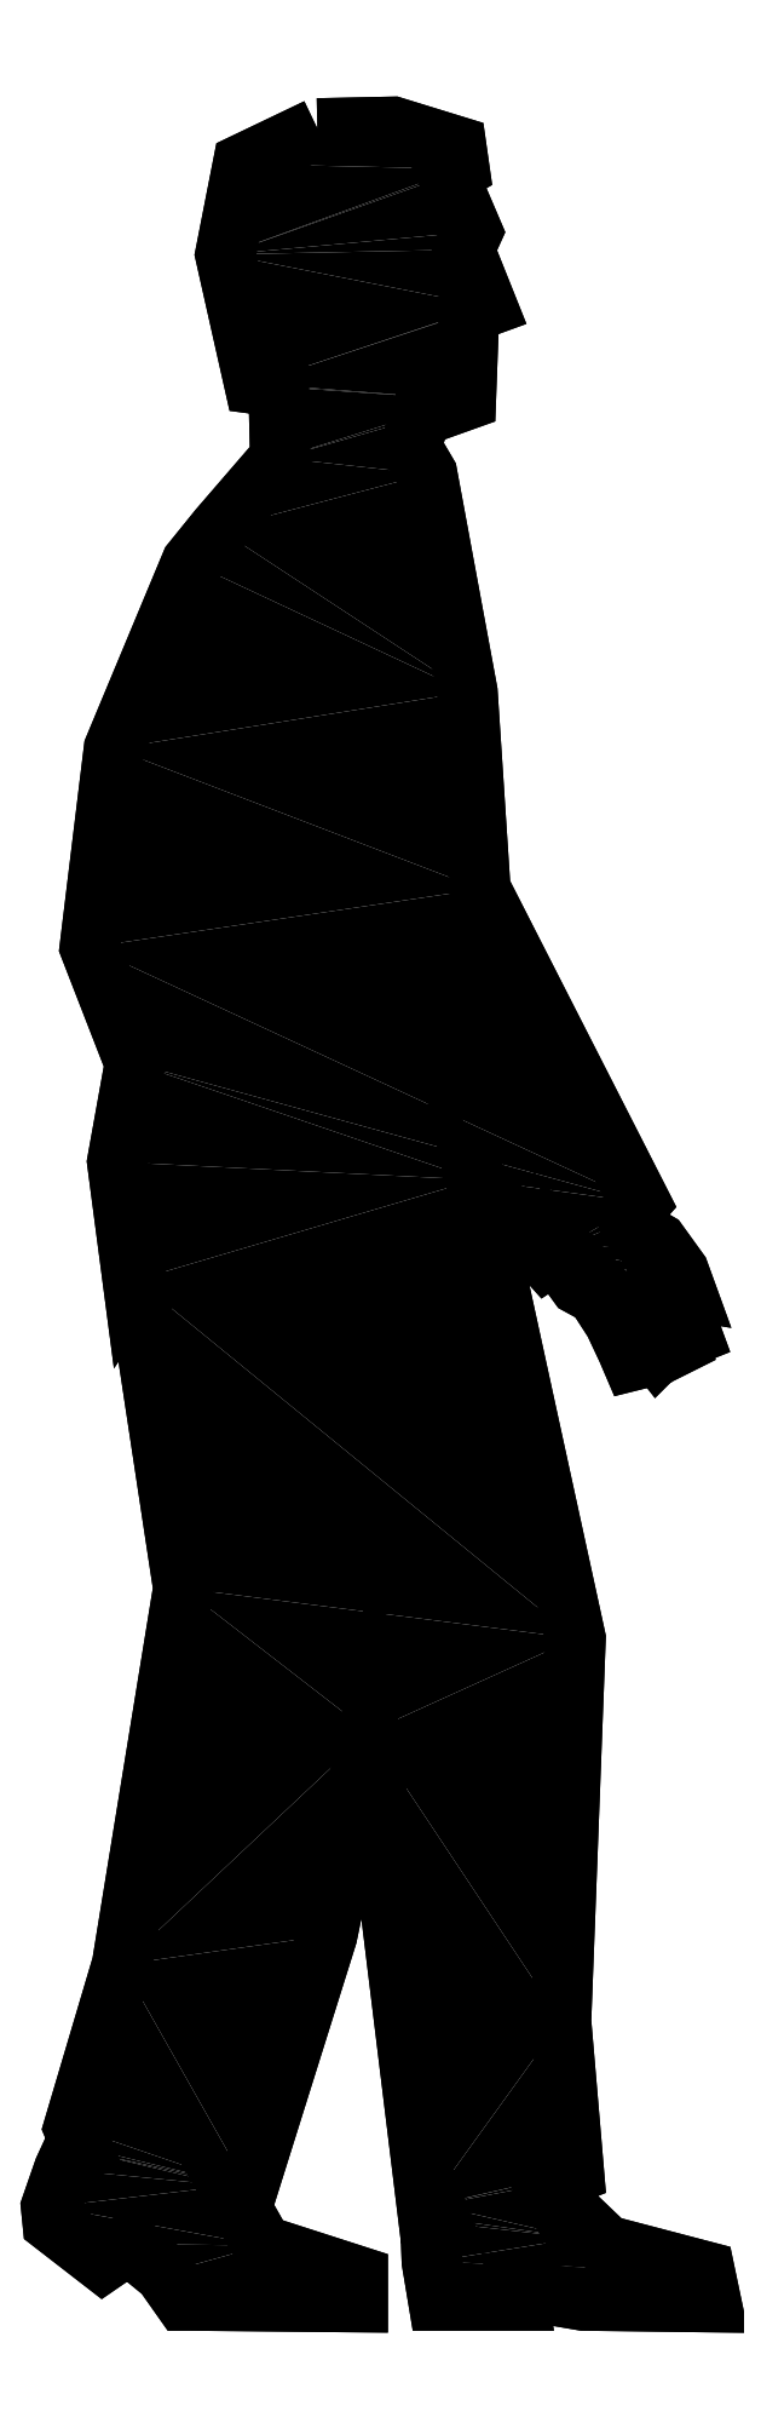
<metadata>
{"format":"dxf","ext":"dxf","renderer":"ezdxf+matplotlib","layout":"modelspace","background":"white","min_lineweight":24,"dpi":150}
</metadata>
<code>
0
SECTION
2
ENTITIES
0
INSERT
8
0
2
*U0
10
0
20
0
30
0
0
POLYLINE
8
0
66
     1
10
0
20
0
30
0
0
VERTEX
8
0
10
2785
20
-470.5
30
0
0
VERTEX
8
0
10
2730
20
-496.9
30
0
0
VERTEX
8
0
10
2717
20
-563.9
30
0
0
VERTEX
8
0
10
2739
20
-659.7
30
0
0
VERTEX
8
0
10
2757
20
-662.1
30
0
0
VERTEX
8
0
10
2758
20
-714.8
30
0
0
VERTEX
8
0
10
2712
20
-767.5
30
0
0
VERTEX
8
0
10
2692
20
-792.7
30
0
0
VERTEX
8
0
10
2634
20
-930.4
30
0
0
VERTEX
8
0
10
2616
20
-1078
30
0
0
VERTEX
8
0
10
2650
20
-1164
30
0
0
VERTEX
8
0
10
2637
20
-1237
30
0
0
VERTEX
8
0
10
2649
20
-1328
30
0
0
VERTEX
8
0
10
2651
20
-1324
30
0
0
VERTEX
8
0
10
2686
20
-1553
30
0
0
VERTEX
8
0
10
2640
20
-1832
30
0
0
VERTEX
8
0
10
2604
20
-1953
30
0
0
VERTEX
8
0
10
2610
20
-1967
30
0
0
VERTEX
8
0
10
2604
20
-1969
30
0
0
VERTEX
8
0
10
2597
20
-1984
30
0
0
VERTEX
8
0
10
2588
20
-2012
30
0
0
VERTEX
8
0
10
2589
20
-2024
30
0
0
VERTEX
8
0
10
2626
20
-2052
30
0
0
VERTEX
8
0
10
2645
20
-2039
30
0
0
VERTEX
8
0
10
2672
20
-2061
30
0
0
VERTEX
8
0
10
2686
20
-2081
30
0
0
VERTEX
8
0
10
2691
20
-2081
30
0
0
VERTEX
8
0
10
2815
20
-2082
30
0
0
VERTEX
8
0
10
2815
20
-2063
30
0
0
VERTEX
8
0
10
2745
20
-2040
30
0
0
VERTEX
8
0
10
2719
20
-1996
30
0
0
VERTEX
8
0
10
2734
20
-1997
30
0
0
VERTEX
8
0
10
2792
20
-1811
30
0
0
VERTEX
8
0
10
2824
20
-1660
30
0
0
VERTEX
8
0
10
2867
20
-2012
30
0
0
VERTEX
8
0
10
2873
20
-2011
30
0
0
VERTEX
8
0
10
2876
20
-2020
30
0
0
VERTEX
8
0
10
2873
20
-2021
30
0
0
VERTEX
8
0
10
2869
20
-2023
30
0
0
VERTEX
8
0
10
2870
20
-2052
30
0
0
VERTEX
8
0
10
2875
20
-2081
30
0
0
VERTEX
8
0
10
2935
20
-2081
30
0
0
VERTEX
8
0
10
2934
20
-2073
30
0
0
VERTEX
8
0
10
2983
20
-2081
30
0
0
VERTEX
8
0
10
3077
20
-2082
30
0
0
VERTEX
8
0
10
3073
20
-2060
30
0
0
VERTEX
8
0
10
3000
20
-2040
30
0
0
VERTEX
8
0
10
2972
20
-2014
30
0
0
VERTEX
8
0
10
2967
20
-2017
30
0
0
VERTEX
8
0
10
2954
20
-1995
30
0
0
VERTEX
8
0
10
2976
20
-1987
30
0
0
VERTEX
8
0
10
2966
20
-1874
30
0
0
VERTEX
8
0
10
2977
20
-1590
30
0
0
VERTEX
8
0
10
2903
20
-1250
30
0
0
VERTEX
8
0
10
2955
20
-1309
30
0
0
VERTEX
8
0
10
2966
20
-1302
30
0
0
VERTEX
8
0
10
2970
20
-1315
30
0
0
VERTEX
8
0
10
2979
20
-1328
30
0
0
VERTEX
8
0
10
2992
20
-1335
30
0
0
VERTEX
8
0
10
3006
20
-1355
30
0
0
VERTEX
8
0
10
3015
20
-1376
30
0
0
VERTEX
8
0
10
3019
20
-1384
30
0
0
VERTEX
8
0
10
3024
20
-1383
30
0
0
VERTEX
8
0
10
3022
20
-1375
30
0
0
VERTEX
8
0
10
3020
20
-1365
30
0
0
VERTEX
8
0
10
3014
20
-1351
30
0
0
VERTEX
8
0
10
3030
20
-1367
30
0
0
VERTEX
8
0
10
3038
20
-1378
30
0
0
VERTEX
8
0
10
3040
20
-1376
30
0
0
VERTEX
8
0
10
3040
20
-1370
30
0
0
VERTEX
8
0
10
3034
20
-1358
30
0
0
VERTEX
8
0
10
3027
20
-1347
30
0
0
VERTEX
8
0
10
3028
20
-1347
30
0
0
VERTEX
8
0
10
3038
20
-1354
30
0
0
VERTEX
8
0
10
3049
20
-1375
30
0
0
VERTEX
8
0
10
3054
20
-1372
30
0
0
VERTEX
8
0
10
3048
20
-1354
30
0
0
VERTEX
8
0
10
3038
20
-1341
30
0
0
VERTEX
8
0
10
3038
20
-1340
30
0
0
VERTEX
8
0
10
3044
20
-1340
30
0
0
VERTEX
8
0
10
3049
20
-1348
30
0
0
VERTEX
8
0
10
3057
20
-1367
30
0
0
VERTEX
8
0
10
3063
20
-1365
30
0
0
VERTEX
8
0
10
3055
20
-1342
30
0
0
VERTEX
8
0
10
3049
20
-1332
30
0
0
VERTEX
8
0
10
3043
20
-1321
30
0
0
VERTEX
8
0
10
3048
20
-1322
30
0
0
VERTEX
8
0
10
3051
20
-1330
30
0
0
VERTEX
8
0
10
3058
20
-1332
30
0
0
VERTEX
8
0
10
3054
20
-1318
30
0
0
VERTEX
8
0
10
3038
20
-1297
30
0
0
VERTEX
8
0
10
3024
20
-1288
30
0
0
VERTEX
8
0
10
3016
20
-1282
30
0
0
VERTEX
8
0
10
3015
20
-1278
30
0
0
VERTEX
8
0
10
3025
20
-1267
30
0
0
VERTEX
8
0
10
2906
20
-1035
30
0
0
VERTEX
8
0
10
2897
20
-888.5
30
0
0
VERTEX
8
0
10
2867
20
-726.8
30
0
0
VERTEX
8
0
10
2855
20
-706.4
30
0
0
VERTEX
8
0
10
2862
20
-683.7
30
0
0
VERTEX
8
0
10
2895
20
-671.7
30
0
0
VERTEX
8
0
10
2898
20
-607
30
0
0
VERTEX
8
0
10
2911
20
-602.2
30
0
0
VERTEX
8
0
10
2894
20
-560.3
30
0
0
VERTEX
8
0
10
2900
20
-547.2
30
0
0
VERTEX
8
0
10
2882
20
-505.2
30
0
0
VERTEX
8
0
10
2891
20
-500.5
30
0
0
VERTEX
8
0
10
2888
20
-483.7
30
0
0
VERTEX
8
0
10
2842
20
-469.3
30
0
0
VERTEX
8
0
10
2785
20
-470.5
30
0
0
SEQEND
8
0
0
POLYLINE
8
0
66
     1
10
0
20
0
30
0
0
VERTEX
8
0
10
2785
20
-470.5
30
0
0
VERTEX
8
0
10
2730
20
-496.9
30
0
0
VERTEX
8
0
10
2717
20
-563.9
30
0
0
VERTEX
8
0
10
2739
20
-659.7
30
0
0
VERTEX
8
0
10
2757
20
-662.1
30
0
0
VERTEX
8
0
10
2758
20
-714.8
30
0
0
VERTEX
8
0
10
2712
20
-767.5
30
0
0
VERTEX
8
0
10
2692
20
-792.7
30
0
0
VERTEX
8
0
10
2634
20
-930.4
30
0
0
VERTEX
8
0
10
2616
20
-1078
30
0
0
VERTEX
8
0
10
2650
20
-1164
30
0
0
VERTEX
8
0
10
2637
20
-1237
30
0
0
VERTEX
8
0
10
2649
20
-1328
30
0
0
VERTEX
8
0
10
2651
20
-1324
30
0
0
VERTEX
8
0
10
2686
20
-1553
30
0
0
VERTEX
8
0
10
2640
20
-1832
30
0
0
VERTEX
8
0
10
2604
20
-1953
30
0
0
VERTEX
8
0
10
2610
20
-1967
30
0
0
VERTEX
8
0
10
2604
20
-1969
30
0
0
VERTEX
8
0
10
2597
20
-1984
30
0
0
VERTEX
8
0
10
2588
20
-2012
30
0
0
VERTEX
8
0
10
2589
20
-2024
30
0
0
VERTEX
8
0
10
2626
20
-2052
30
0
0
VERTEX
8
0
10
2645
20
-2039
30
0
0
VERTEX
8
0
10
2672
20
-2061
30
0
0
VERTEX
8
0
10
2686
20
-2081
30
0
0
VERTEX
8
0
10
2691
20
-2081
30
0
0
VERTEX
8
0
10
2815
20
-2082
30
0
0
VERTEX
8
0
10
2815
20
-2063
30
0
0
VERTEX
8
0
10
2745
20
-2040
30
0
0
VERTEX
8
0
10
2719
20
-1996
30
0
0
VERTEX
8
0
10
2734
20
-1997
30
0
0
VERTEX
8
0
10
2792
20
-1811
30
0
0
VERTEX
8
0
10
2824
20
-1660
30
0
0
VERTEX
8
0
10
2867
20
-2012
30
0
0
VERTEX
8
0
10
2873
20
-2011
30
0
0
VERTEX
8
0
10
2876
20
-2020
30
0
0
VERTEX
8
0
10
2873
20
-2021
30
0
0
VERTEX
8
0
10
2869
20
-2023
30
0
0
VERTEX
8
0
10
2870
20
-2052
30
0
0
VERTEX
8
0
10
2875
20
-2081
30
0
0
VERTEX
8
0
10
2935
20
-2081
30
0
0
VERTEX
8
0
10
2934
20
-2073
30
0
0
VERTEX
8
0
10
2983
20
-2081
30
0
0
VERTEX
8
0
10
3077
20
-2082
30
0
0
VERTEX
8
0
10
3073
20
-2060
30
0
0
VERTEX
8
0
10
3000
20
-2040
30
0
0
VERTEX
8
0
10
2972
20
-2014
30
0
0
VERTEX
8
0
10
2967
20
-2017
30
0
0
VERTEX
8
0
10
2954
20
-1995
30
0
0
VERTEX
8
0
10
2976
20
-1987
30
0
0
VERTEX
8
0
10
2966
20
-1874
30
0
0
VERTEX
8
0
10
2977
20
-1590
30
0
0
VERTEX
8
0
10
2903
20
-1250
30
0
0
VERTEX
8
0
10
2955
20
-1309
30
0
0
VERTEX
8
0
10
2966
20
-1302
30
0
0
VERTEX
8
0
10
2970
20
-1315
30
0
0
VERTEX
8
0
10
2979
20
-1328
30
0
0
VERTEX
8
0
10
2992
20
-1335
30
0
0
VERTEX
8
0
10
3006
20
-1355
30
0
0
VERTEX
8
0
10
3015
20
-1376
30
0
0
VERTEX
8
0
10
3019
20
-1384
30
0
0
VERTEX
8
0
10
3024
20
-1383
30
0
0
VERTEX
8
0
10
3022
20
-1375
30
0
0
VERTEX
8
0
10
3020
20
-1365
30
0
0
VERTEX
8
0
10
3014
20
-1351
30
0
0
VERTEX
8
0
10
3030
20
-1367
30
0
0
VERTEX
8
0
10
3038
20
-1378
30
0
0
VERTEX
8
0
10
3040
20
-1376
30
0
0
VERTEX
8
0
10
3040
20
-1370
30
0
0
VERTEX
8
0
10
3034
20
-1358
30
0
0
VERTEX
8
0
10
3027
20
-1347
30
0
0
VERTEX
8
0
10
3028
20
-1347
30
0
0
VERTEX
8
0
10
3038
20
-1354
30
0
0
VERTEX
8
0
10
3049
20
-1375
30
0
0
VERTEX
8
0
10
3054
20
-1372
30
0
0
VERTEX
8
0
10
3048
20
-1354
30
0
0
VERTEX
8
0
10
3038
20
-1341
30
0
0
VERTEX
8
0
10
3038
20
-1340
30
0
0
VERTEX
8
0
10
3044
20
-1340
30
0
0
VERTEX
8
0
10
3049
20
-1348
30
0
0
VERTEX
8
0
10
3057
20
-1367
30
0
0
VERTEX
8
0
10
3063
20
-1365
30
0
0
VERTEX
8
0
10
3055
20
-1342
30
0
0
VERTEX
8
0
10
3049
20
-1332
30
0
0
VERTEX
8
0
10
3043
20
-1321
30
0
0
VERTEX
8
0
10
3048
20
-1322
30
0
0
VERTEX
8
0
10
3051
20
-1330
30
0
0
VERTEX
8
0
10
3058
20
-1332
30
0
0
VERTEX
8
0
10
3054
20
-1318
30
0
0
VERTEX
8
0
10
3038
20
-1297
30
0
0
VERTEX
8
0
10
3024
20
-1288
30
0
0
VERTEX
8
0
10
3016
20
-1282
30
0
0
VERTEX
8
0
10
3015
20
-1278
30
0
0
VERTEX
8
0
10
3025
20
-1267
30
0
0
VERTEX
8
0
10
2906
20
-1035
30
0
0
VERTEX
8
0
10
2897
20
-888.5
30
0
0
VERTEX
8
0
10
2867
20
-726.8
30
0
0
VERTEX
8
0
10
2855
20
-706.4
30
0
0
VERTEX
8
0
10
2862
20
-683.7
30
0
0
VERTEX
8
0
10
2895
20
-671.7
30
0
0
VERTEX
8
0
10
2898
20
-607
30
0
0
VERTEX
8
0
10
2911
20
-602.2
30
0
0
VERTEX
8
0
10
2894
20
-560.3
30
0
0
VERTEX
8
0
10
2900
20
-547.2
30
0
0
VERTEX
8
0
10
2882
20
-505.2
30
0
0
VERTEX
8
0
10
2891
20
-500.5
30
0
0
VERTEX
8
0
10
2888
20
-483.7
30
0
0
VERTEX
8
0
10
2842
20
-469.3
30
0
0
VERTEX
8
0
10
2785
20
-470.5
30
0
0
VERTEX
8
0
10
2785
20
-470.5
30
0
0
SEQEND
8
0
0
ENDSEC
0
EOF

</code>
